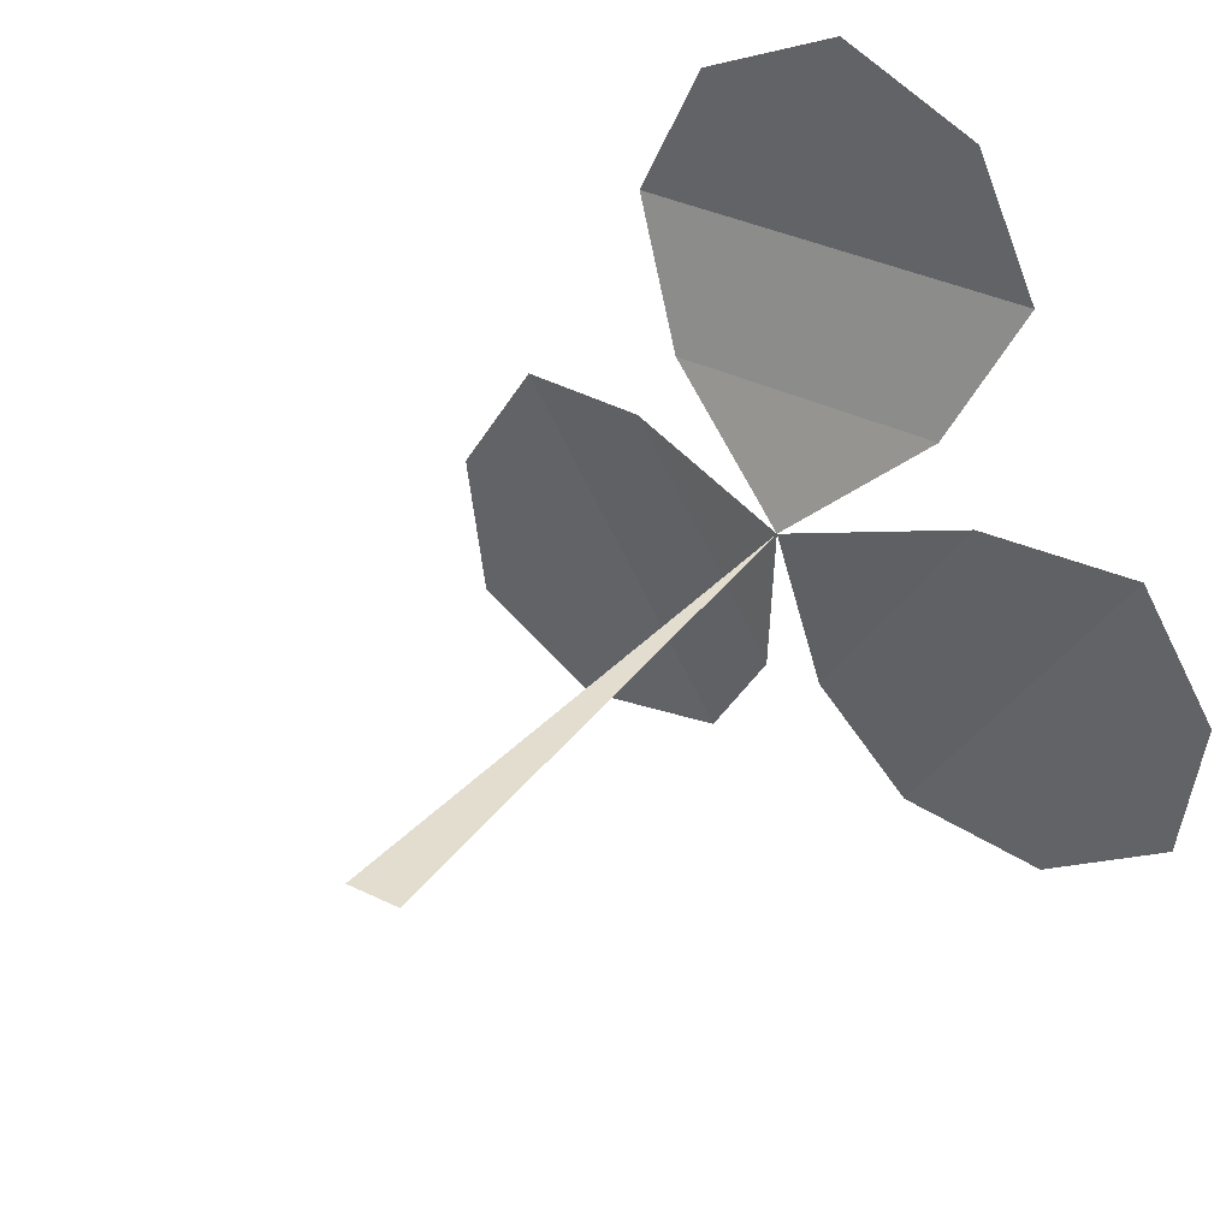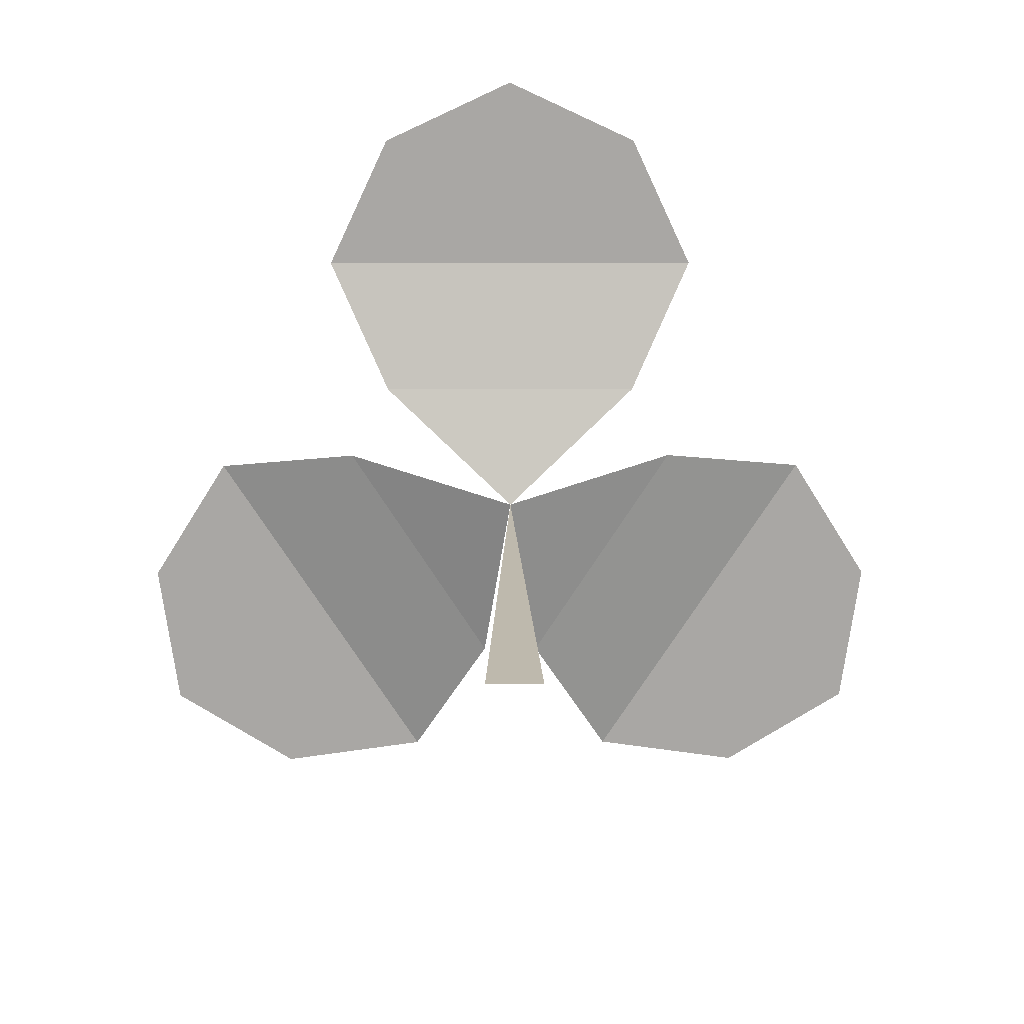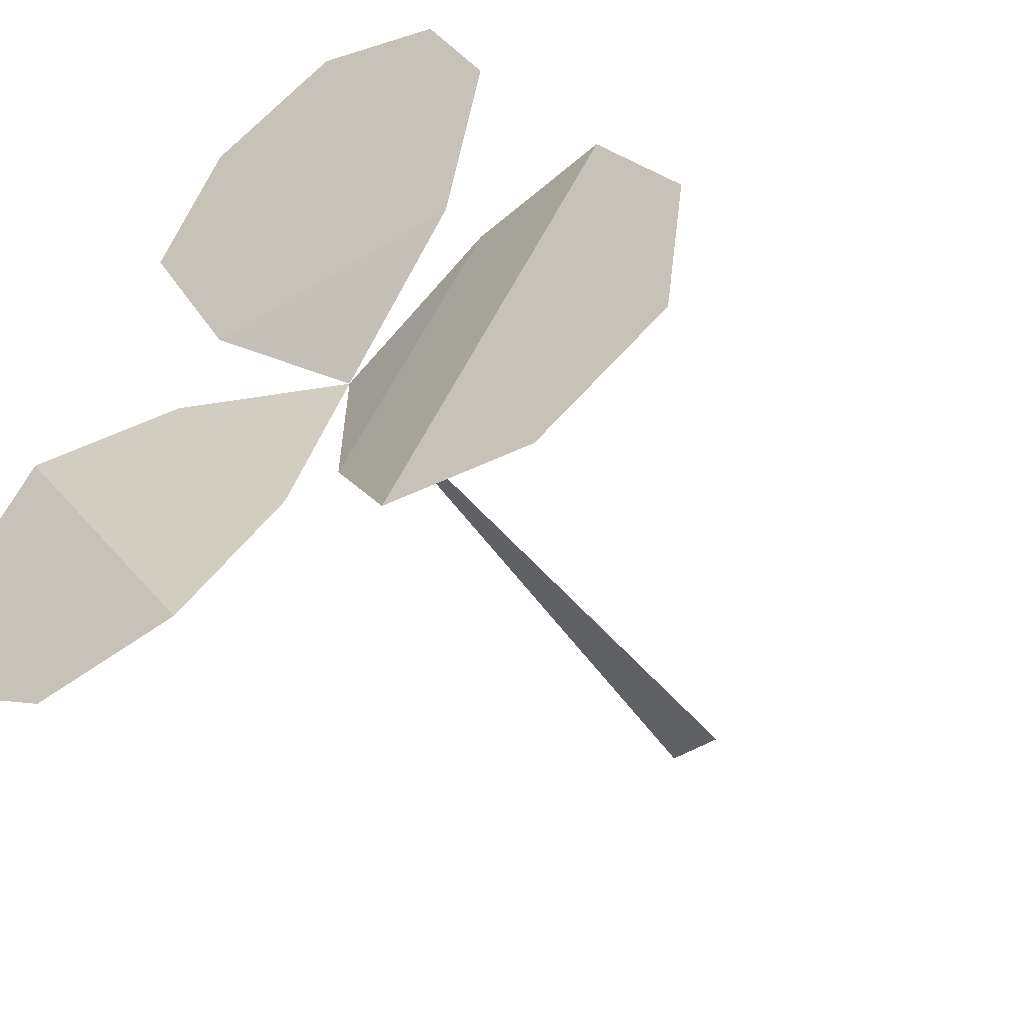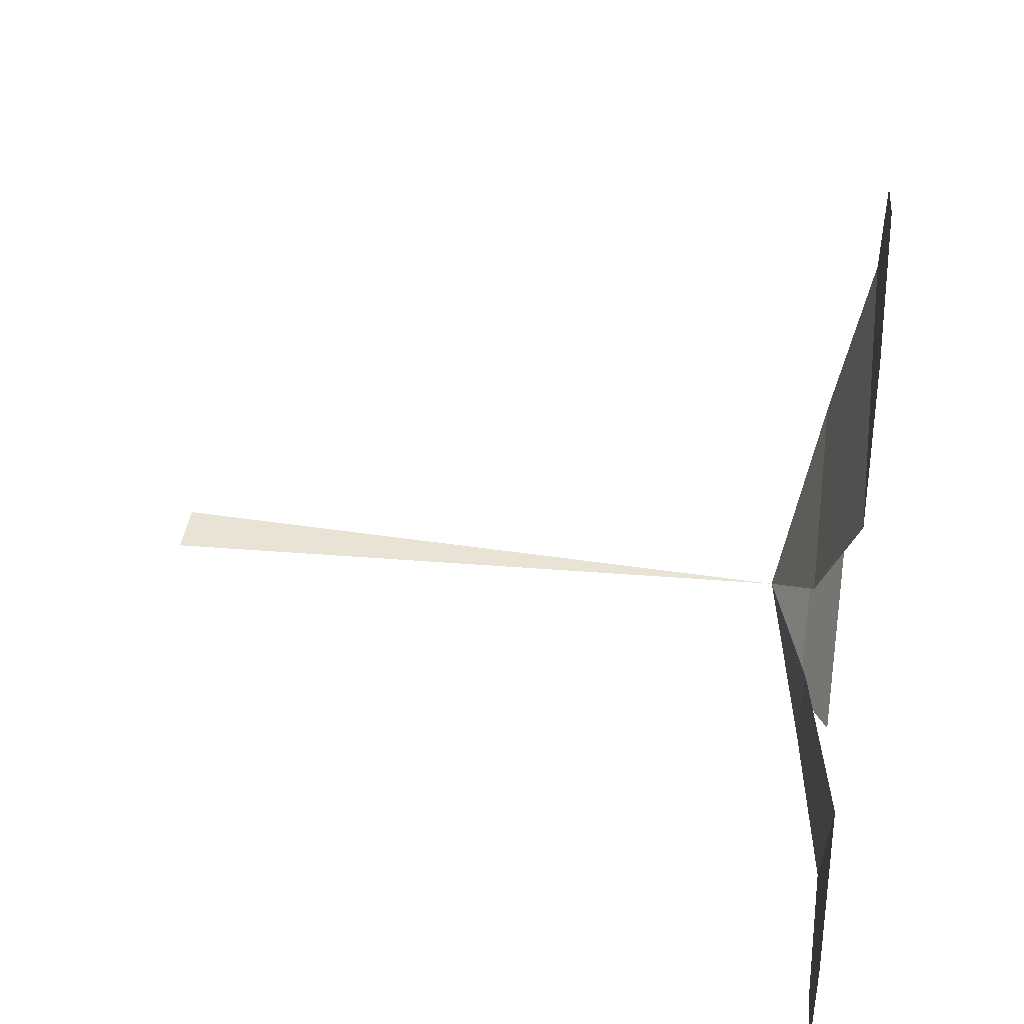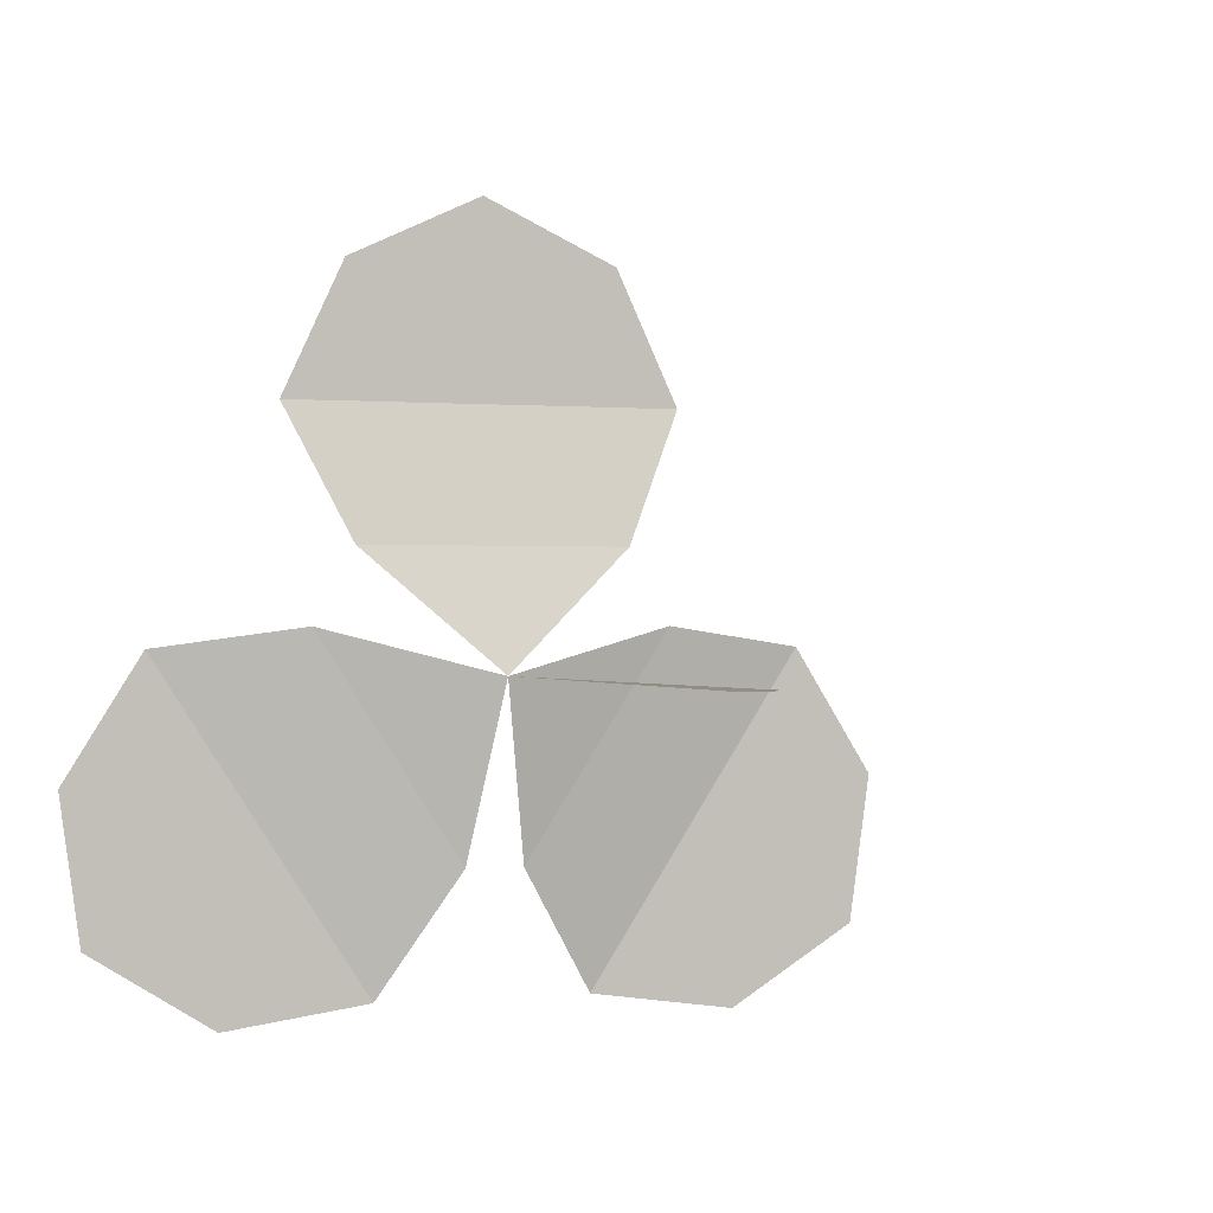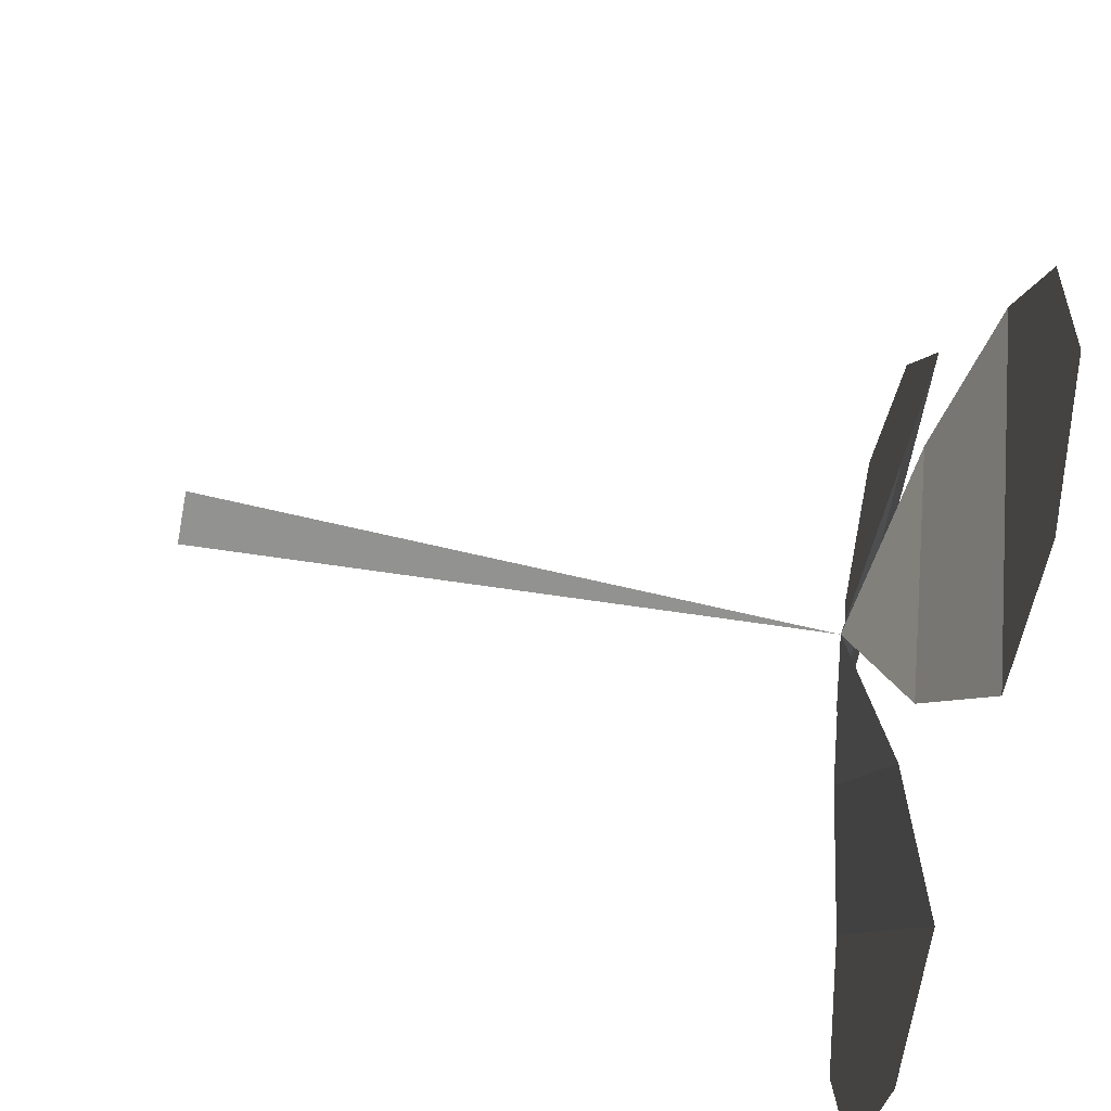
<metadata>
{"format":"obj","ext":"obj","renderer":"f3d","projection":"perspective","resolution":1024,"background":"white","views":[{"elev":35.0,"azim":33.4,"up":"+Z"},{"elev":15.3,"azim":-0.4,"up":"+Z"},{"elev":-48.0,"azim":-145.3,"up":"+Z"},{"elev":41.0,"azim":98.0,"up":"+Z"},{"elev":-0.2,"azim":-20.2,"up":"+Z"},{"elev":-66.3,"azim":79.0,"up":"+Z"}]}
</metadata>
<code>
o clover2-3_Plane.033
v -0.003 0 0
v 0 0.06932 0
v 0.003 0 0
v 0.01243 0.078 -0.03532
v -0.04397 0.078 -0.02862
v 0.04397 0.078 -0.02862
v -0.01243 0.078 -0.03532
v -0.03726 0.078 0.002927
v 0 0.06932 0
v 0 0.078 0.05236
v 0.0228 0.078 0.02956
v -0.0228 0.078 0.02956
v 0.03726 0.078 0.002927
v 0.003327 0.07391 -0.02077
v -0.02942 0.078 -0.03771
v -0.003327 0.07391 -0.02077
v -0.04636 0.078 -0.01162
v 0.02942 0.078 -0.03771
v 0.04636 0.078 -0.01162
v -0.02027 0.07391 0.005321
v -0.01555 0.078 0.04511
v 0.01555 0.078 0.04511
v 0.01555 0.07391 0.01401
v -0.01555 0.07391 0.01401
v 0.02027 0.07391 0.005321
v -0.02484 0.078 -0.0162
v 0.02484 0.078 -0.0162
v 0 0.078 0.02956
f 1 3 2
f 8 20 26
f 20 9 16
f 26 16 7
f 26 15 5
f 25 27 14
f 13 19 27
f 27 19 6
f 27 18 4
f 10 22 28
f 11 23 28
f 23 9 24
f 28 24 12
f 28 23 24
f 26 20 16
f 9 25 14
f 17 26 5
f 17 8 26
f 15 26 7
f 21 28 12
f 22 11 28
f 25 13 27
f 14 27 4
f 21 10 28
f 18 27 6

</code>
